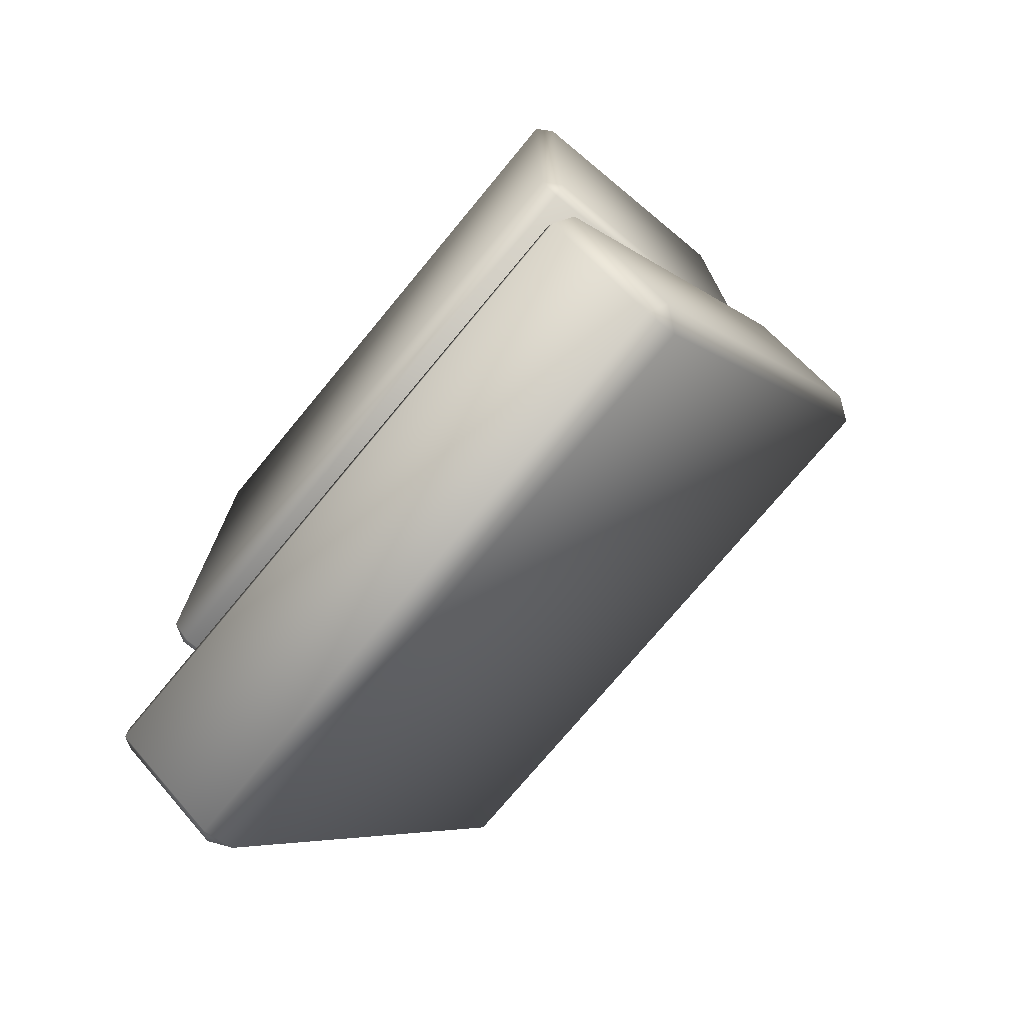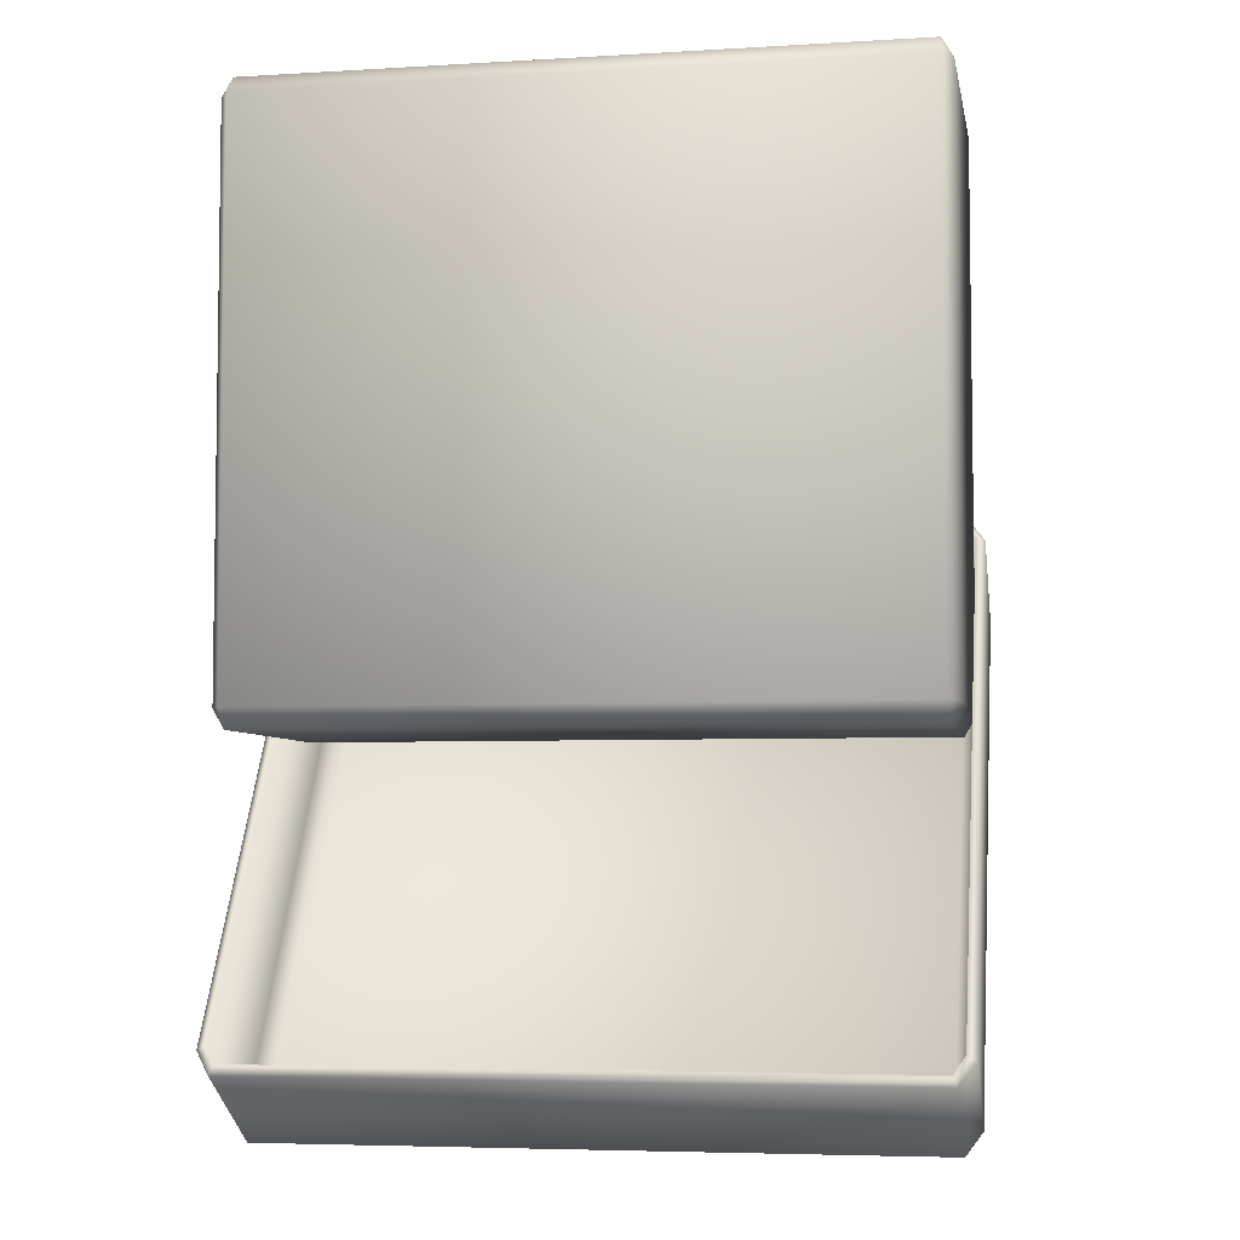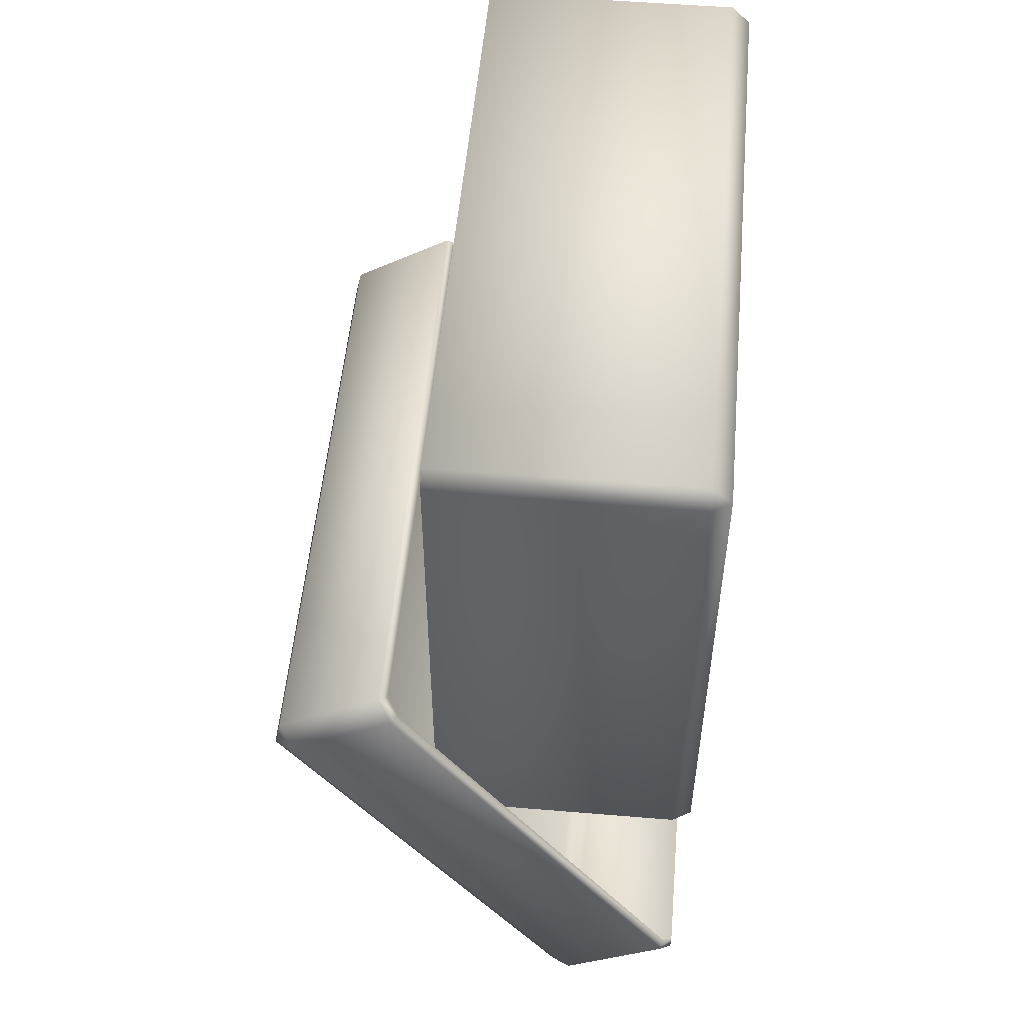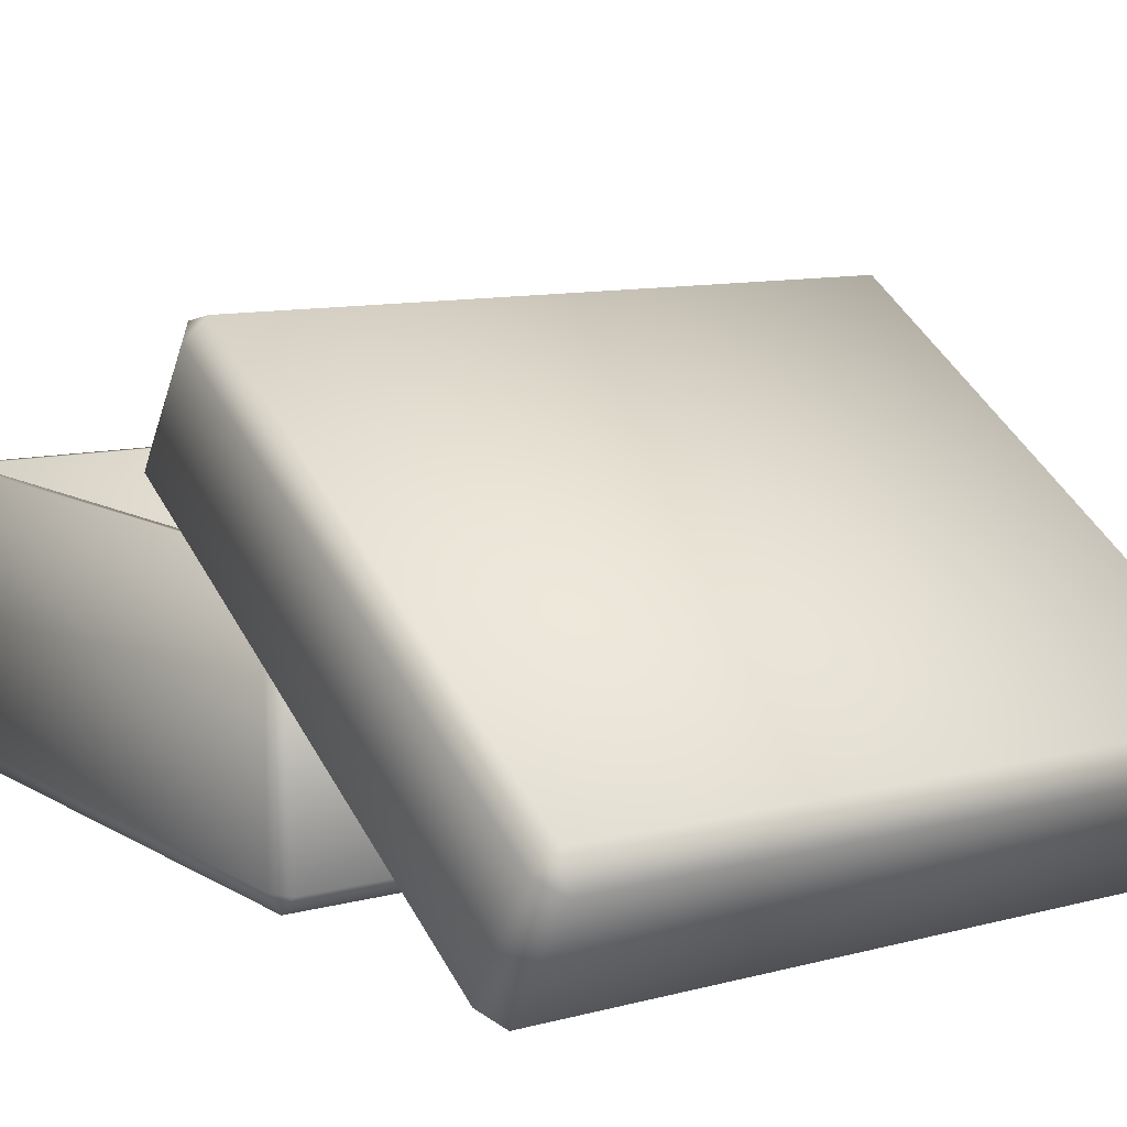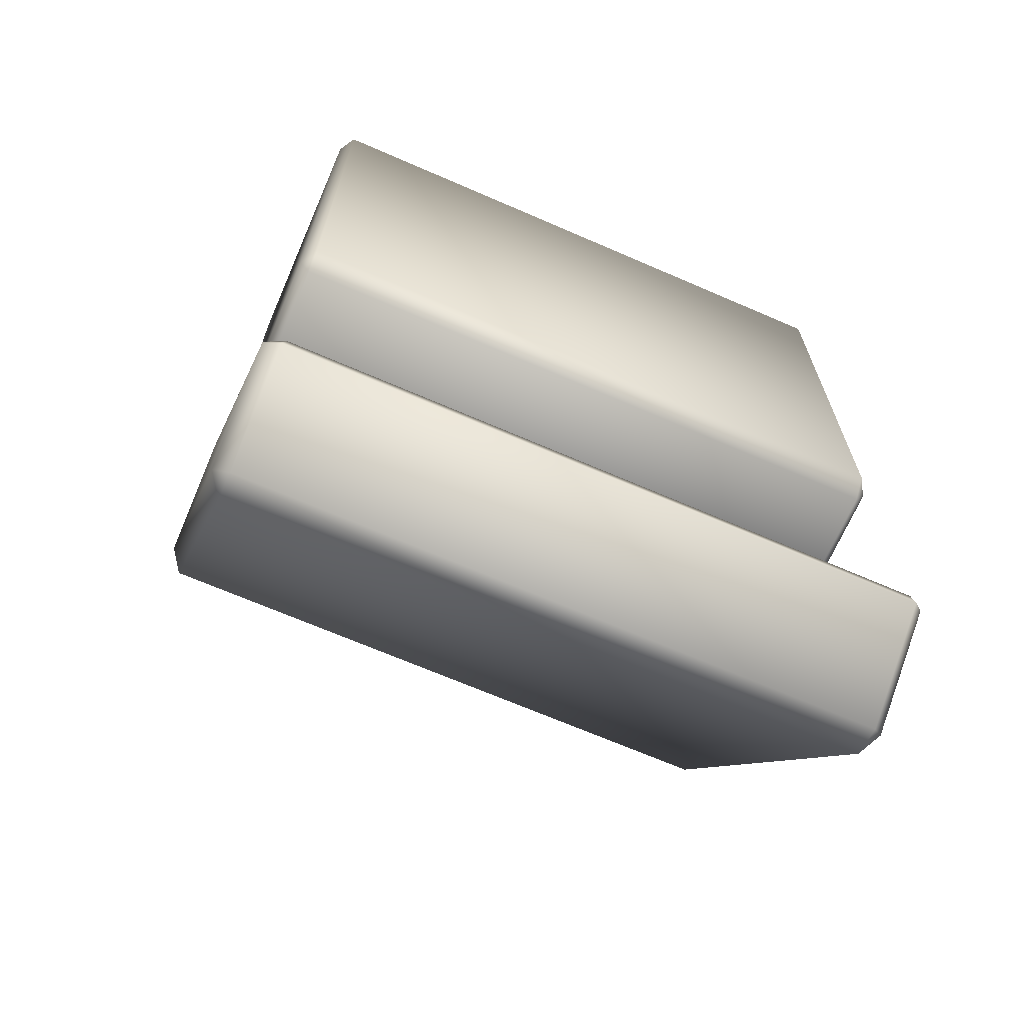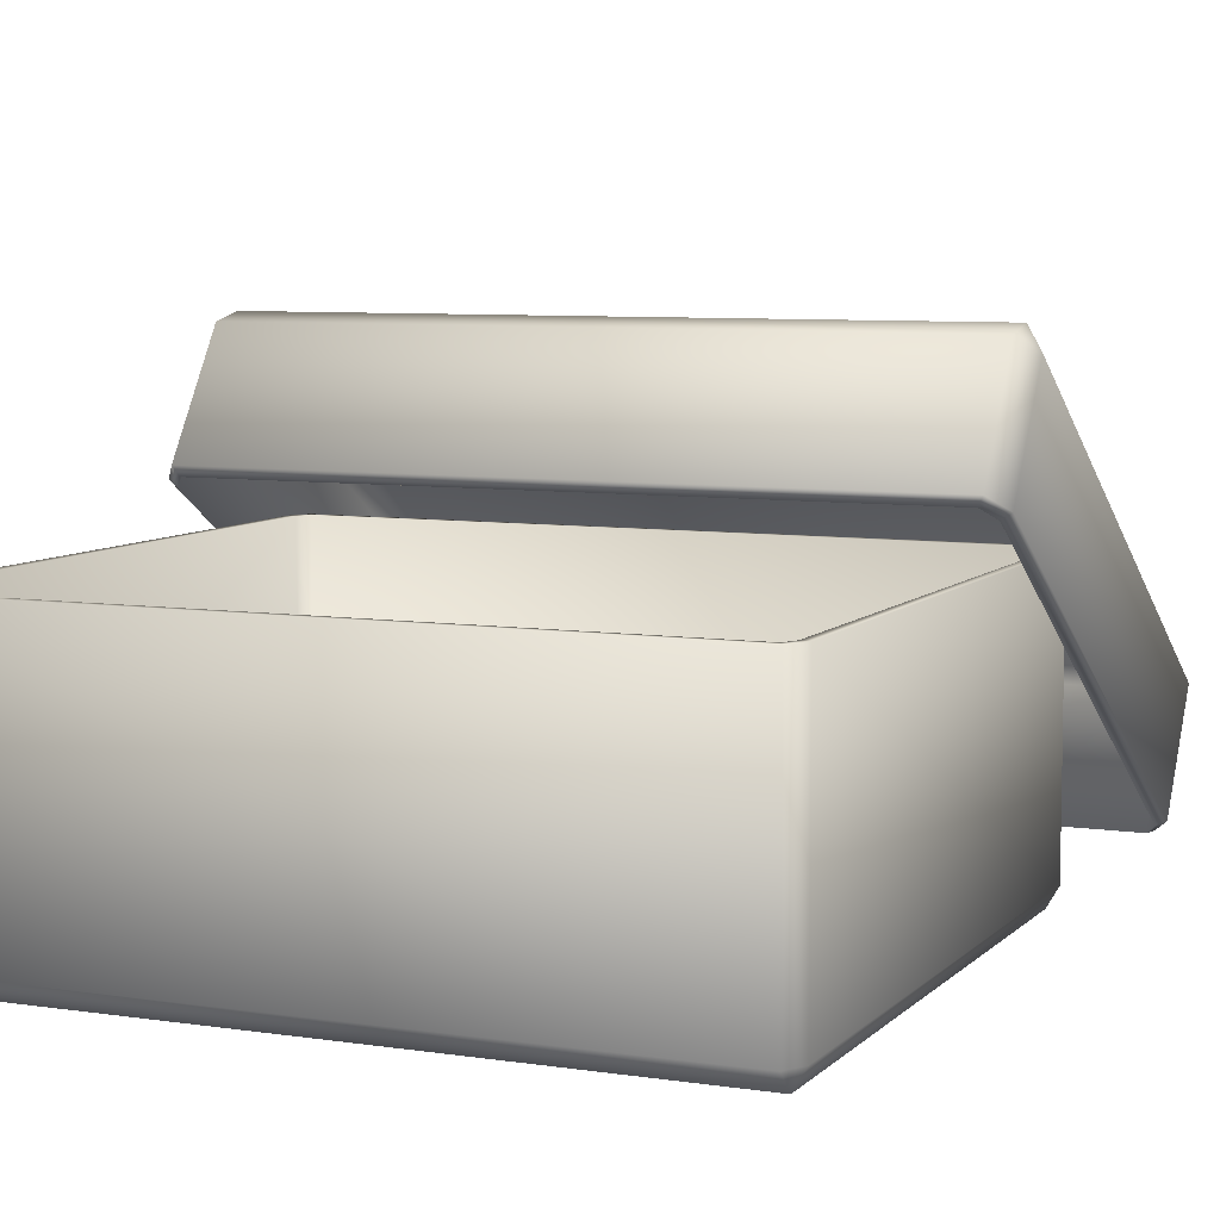
<metadata>
{"format":"obj","ext":"obj","renderer":"f3d","projection":"perspective","resolution":1024,"background":"white","views":[{"elev":-74.1,"azim":50.4,"up":"+Z"},{"elev":-5.3,"azim":10.4,"up":"+Z"},{"elev":53.1,"azim":-84.9,"up":"+Z"},{"elev":10.3,"azim":145.8,"up":"+Y"},{"elev":-68.1,"azim":-23.5,"up":"+Z"},{"elev":7.2,"azim":23.5,"up":"+Y"}]}
</metadata>
<code>
v  16.88 0 14.67
v  -16.88 0 14.67
v  -16.88 0 -14.67
v  16.88 0 -14.67
v  16.88 1 15.67
v  16.88 14.51 15.67
v  -16.88 14.51 15.67
v  -16.88 1 15.67
v  17.47 1 -14.67
v  17.47 14.51 -14.67
v  17.47 14.51 14.67
v  17.47 1 14.67
v  -16.88 1 -15.67
v  -16.88 14.51 -15.67
v  16.88 14.51 -15.67
v  16.88 1 -15.67
v  -17.47 1 14.67
v  -17.47 14.51 14.67
v  -17.47 14.51 -14.67
v  -17.47 1 -14.67
v  -16.66 0.4177 -14.5
v  -16.66 0.4177 14.5
v  16.66 0.4177 14.5
v  16.66 0.4177 -14.5
v  -16.63 14.51 15.23
v  16.63 14.51 15.23
v  16.66 1.164 15.25
v  -16.66 1.164 15.25
v  16.99 14.51 14.54
v  16.99 14.51 -14.54
v  17 1.123 -14.54
v  17 1.123 14.54
v  16.63 14.51 -15.23
v  -16.63 14.51 -15.23
v  -16.66 1.164 -15.25
v  16.66 1.164 -15.25
v  -16.99 14.51 -14.54
v  -16.99 14.51 14.54
v  -17 1.123 14.54
v  -17 1.123 -14.54
o cardboar_box_battom_007
g cardboar_box_battom_007
f 1 2 3 4
f 5 6 7 8
f 9 10 11 12
f 13 14 15 16
f 17 18 19 20
f 8 17 2
f 1 12 5
f 3 20 13
f 16 9 4
f 16 4 3 13
f 12 1 4 9
f 8 2 1 5
f 12 11 6 5
f 16 15 10 9
f 20 19 14 13
f 20 3 2 17
f 17 8 7 18
f 21 22 23 24
f 25 26 27 28
f 29 30 31 32
f 33 34 35 36
f 37 38 39 40
f 22 39 28
f 27 32 23
f 35 40 21
f 24 31 36
f 21 24 36 35
f 24 23 32 31
f 23 22 28 27
f 26 29 32 27
f 30 33 36 31
f 34 37 40 35
f 22 21 40 39
f 25 28 39 38
f 26 25 7 6
f 30 29 11 10
f 34 33 15 14
f 38 37 19 18
f 29 26 6 11
f 33 30 10 15
f 37 34 14 19
f 25 38 18 7
v  -17.1 23.56 -9.885
v  17.1 23.56 -9.885
v  17.1 7.589 -34.88
v  -17.1 7.589 -34.88
v  -17.1 23.18 -8.153
v  -17.94 22.45 -9.222
v  17.94 22.45 -9.222
v  17.1 23.18 -8.153
v  -17.94 6.52 -34.15
v  -17.1 5.857 -35.26
v  17.1 5.857 -35.26
v  17.94 6.52 -34.15
v  -17.13 17.48 -4.492
v  -17.95 16.78 -5.589
v  17.13 17.48 -4.492
v  17.95 16.78 -5.589
v  17.95 0.8412 -30.53
v  17.13 0.1398 -31.63
v  -17.13 0.1398 -31.63
v  -17.95 0.8412 -30.53
v  -16.88 16.98 -4.689
v  16.88 16.98 -4.689
v  17.47 16.44 -5.531
v  17.47 0.6478 -30.25
v  16.88 0.1093 -31.09
v  -16.88 0.1093 -31.09
v  -17.47 0.6478 -30.25
v  -17.47 16.44 -5.531
v  -16.88 22.9 -8.471
v  16.88 22.9 -8.471
v  17.47 22.36 -9.313
v  17.47 6.567 -34.03
v  16.88 6.028 -34.87
v  -16.88 6.028 -34.87
v  -17.47 6.567 -34.03
v  -17.47 22.36 -9.313
v  -16.56 23.21 -9.856
v  -16.56 7.416 -34.57
v  16.56 7.416 -34.57
v  16.56 23.21 -9.856
o cardboar_box_top_007
g cardboar_box_top_007
f 41 42 43 44
f 45 41 46
f 47 42 48
f 49 44 50
f 51 43 52
f 41 45 48 42
f 43 51 50 44
f 44 49 46 41
f 53 45 46 54
f 42 47 52 43
f 53 55 48 45
f 56 57 52 47
f 58 59 50 51
f 60 54 46 49
f 55 56 47 48
f 57 58 51 52
f 59 60 49 50
f 55 53 61 62
f 56 55 62 63
f 57 56 63 64
f 58 57 64 65
f 59 58 65 66
f 60 59 66 67
f 54 60 67 68
f 53 54 68 61
f 62 61 69 70
f 64 63 71 72
f 66 65 73 74
f 68 67 75 76
f 63 62 70 71
f 65 64 72 73
f 67 66 74 75
f 61 68 76 69
f 77 78 79 80
f 70 69 77 80
f 69 76 77
f 76 75 78 77
f 75 74 78
f 74 73 79 78
f 73 72 79
f 72 71 80 79
f 71 70 80

</code>
